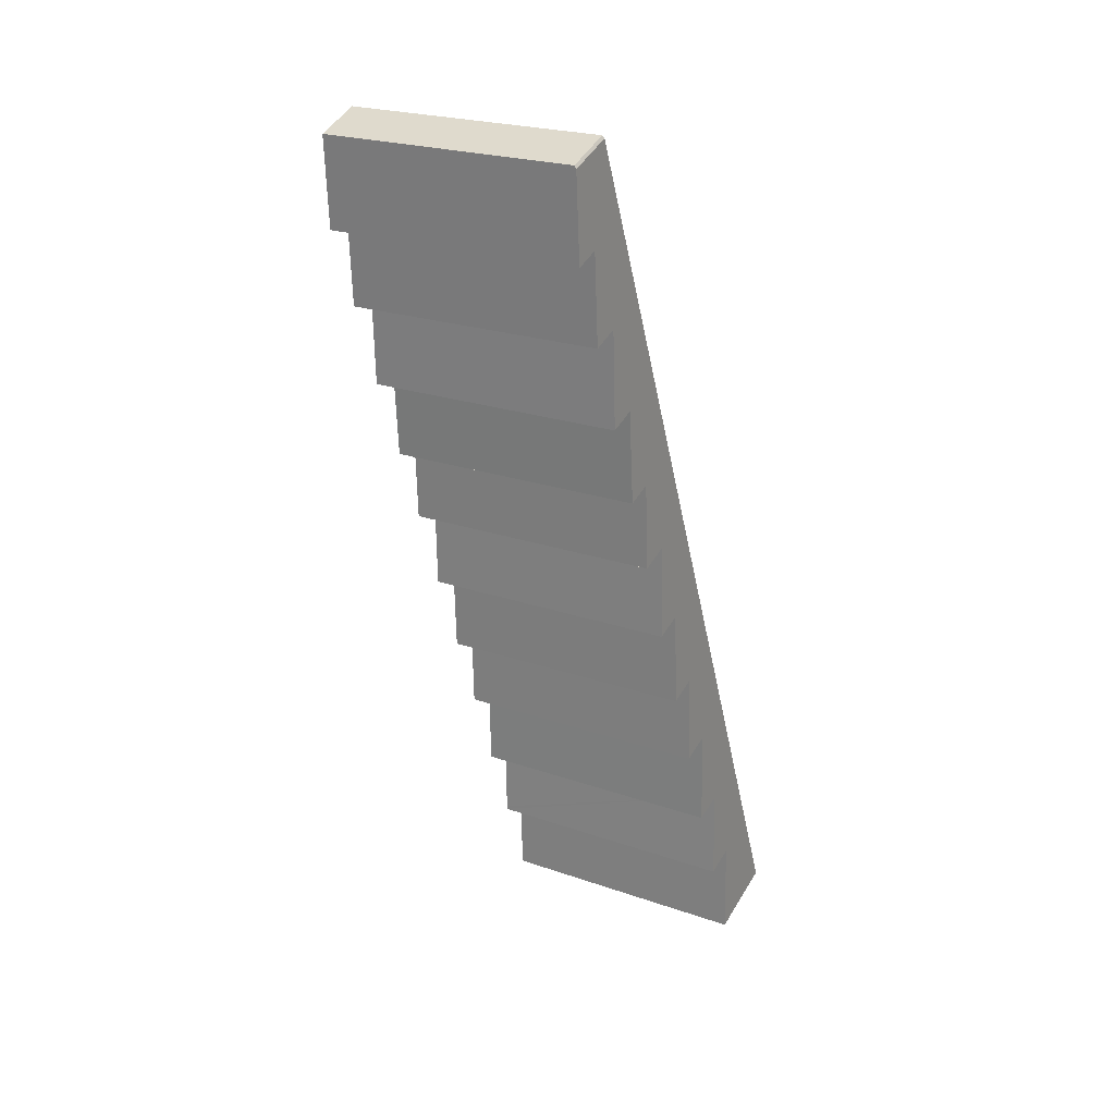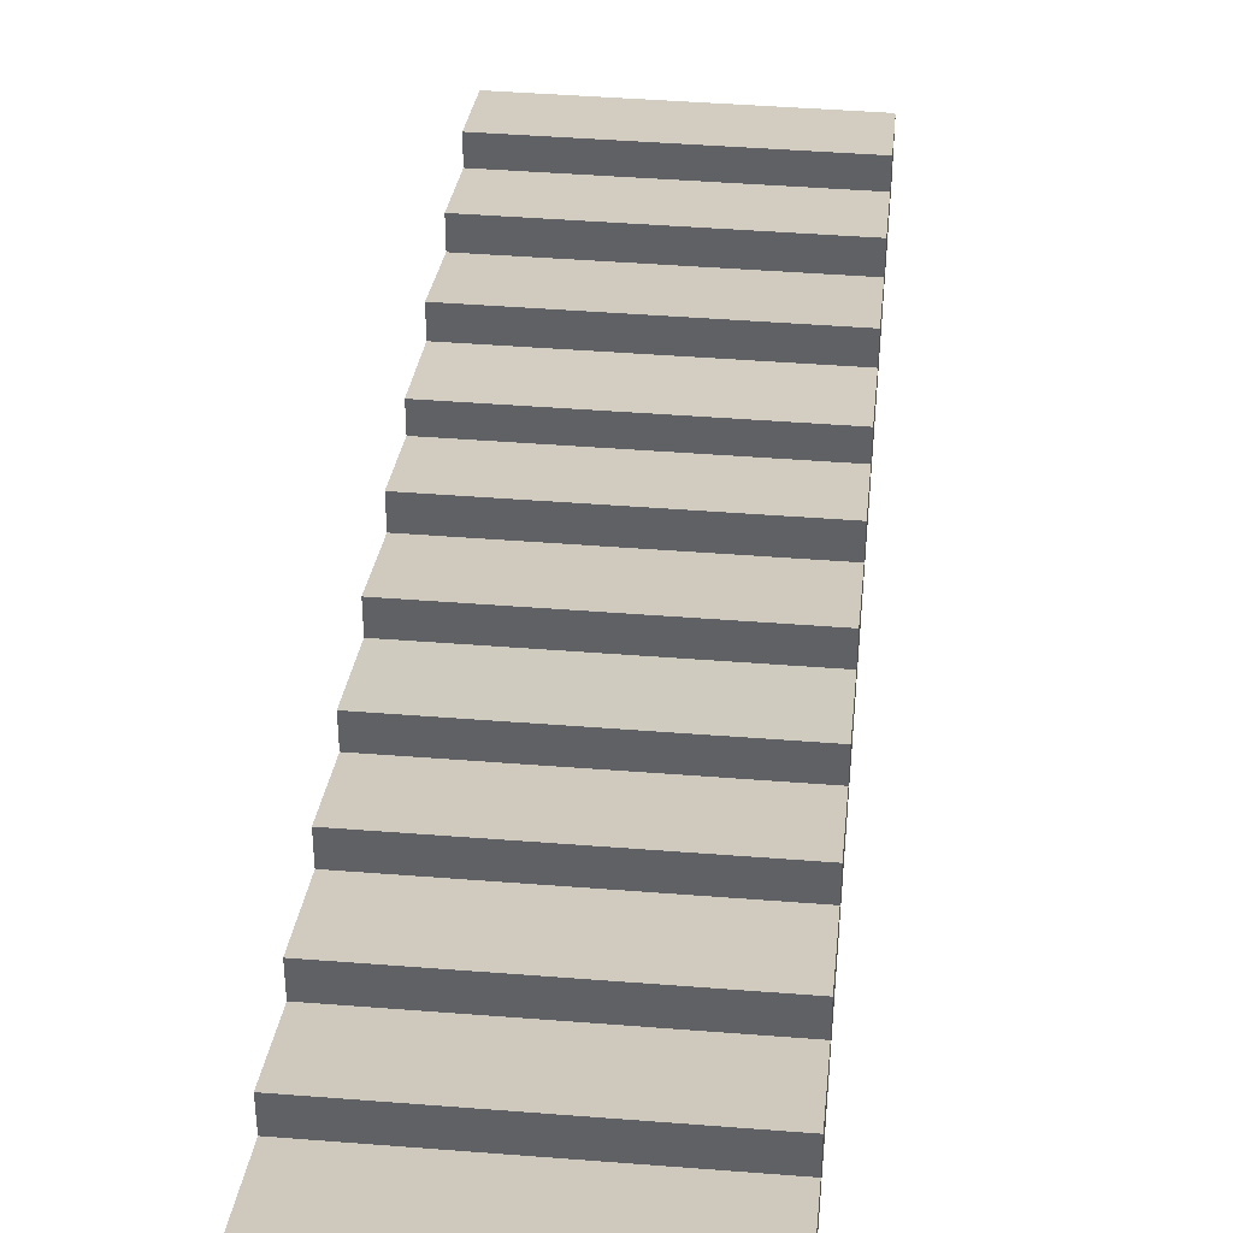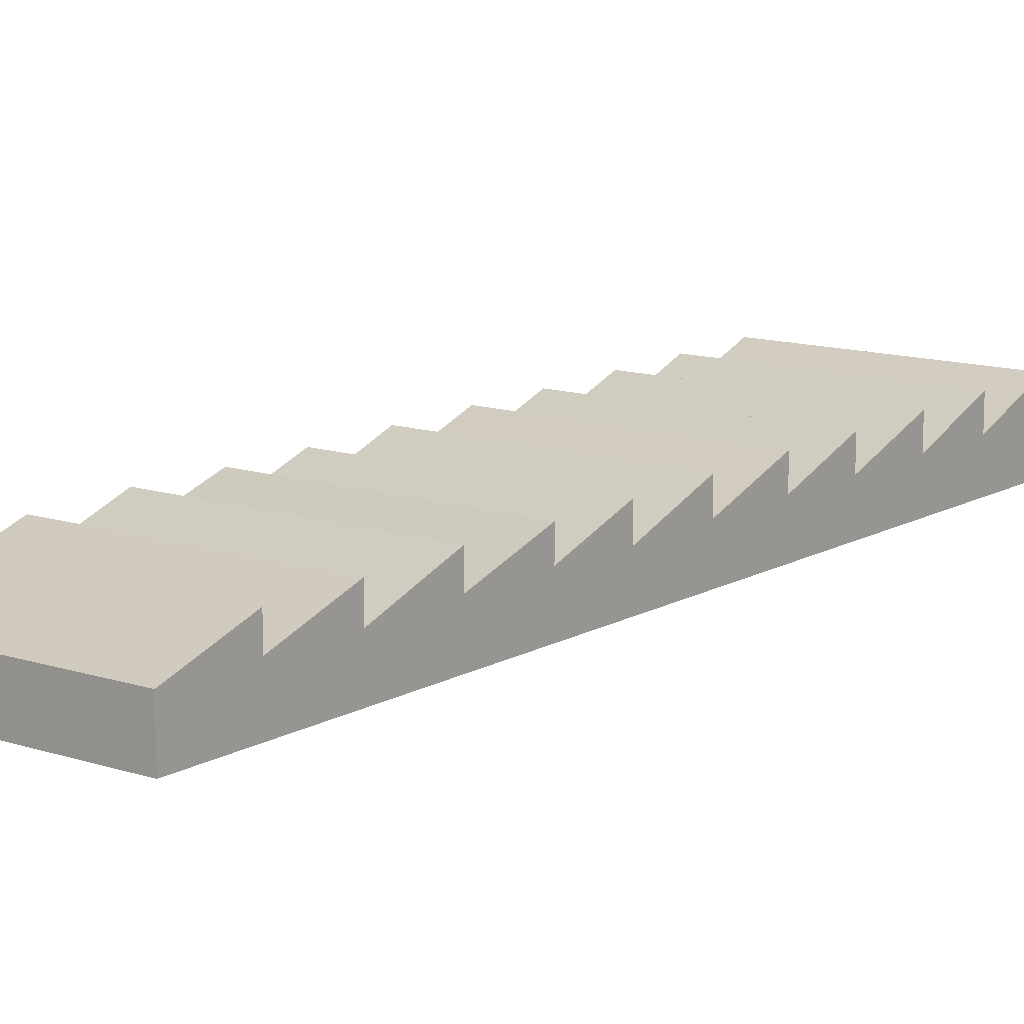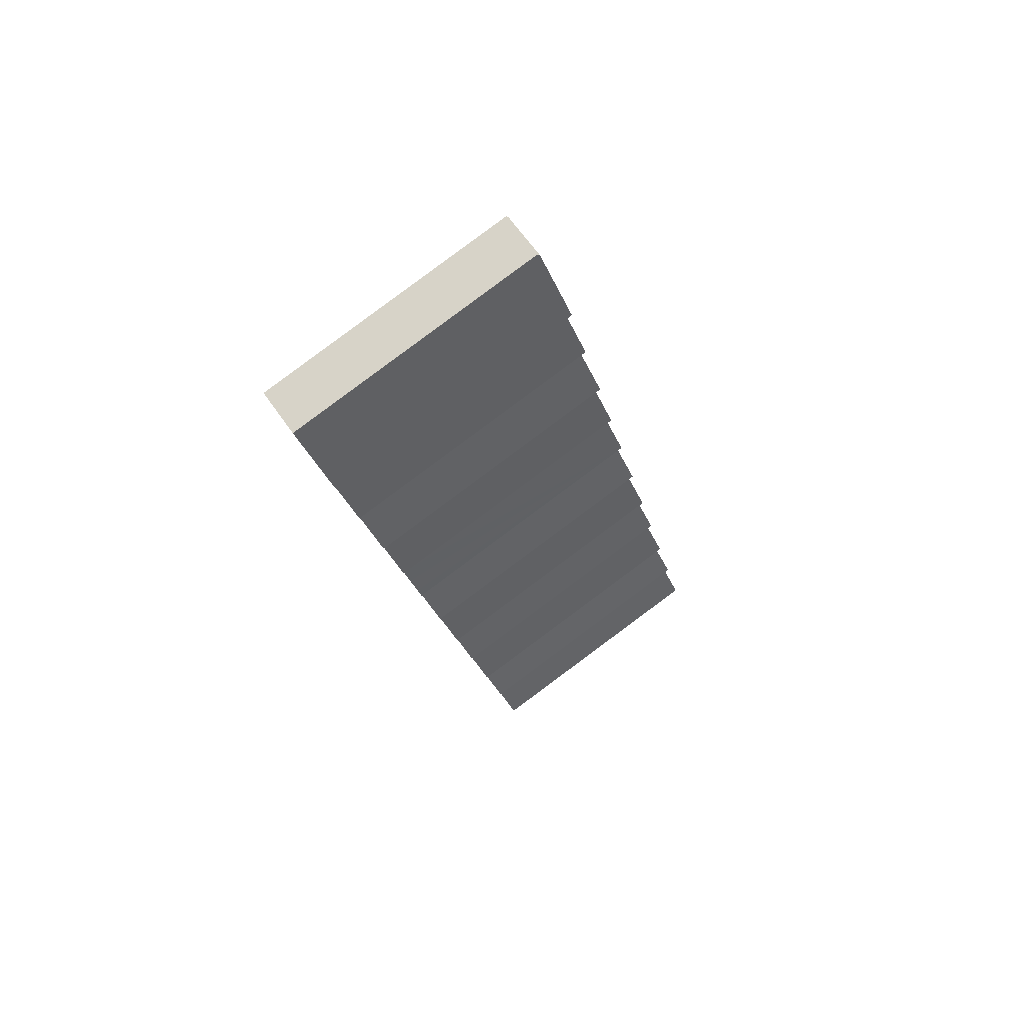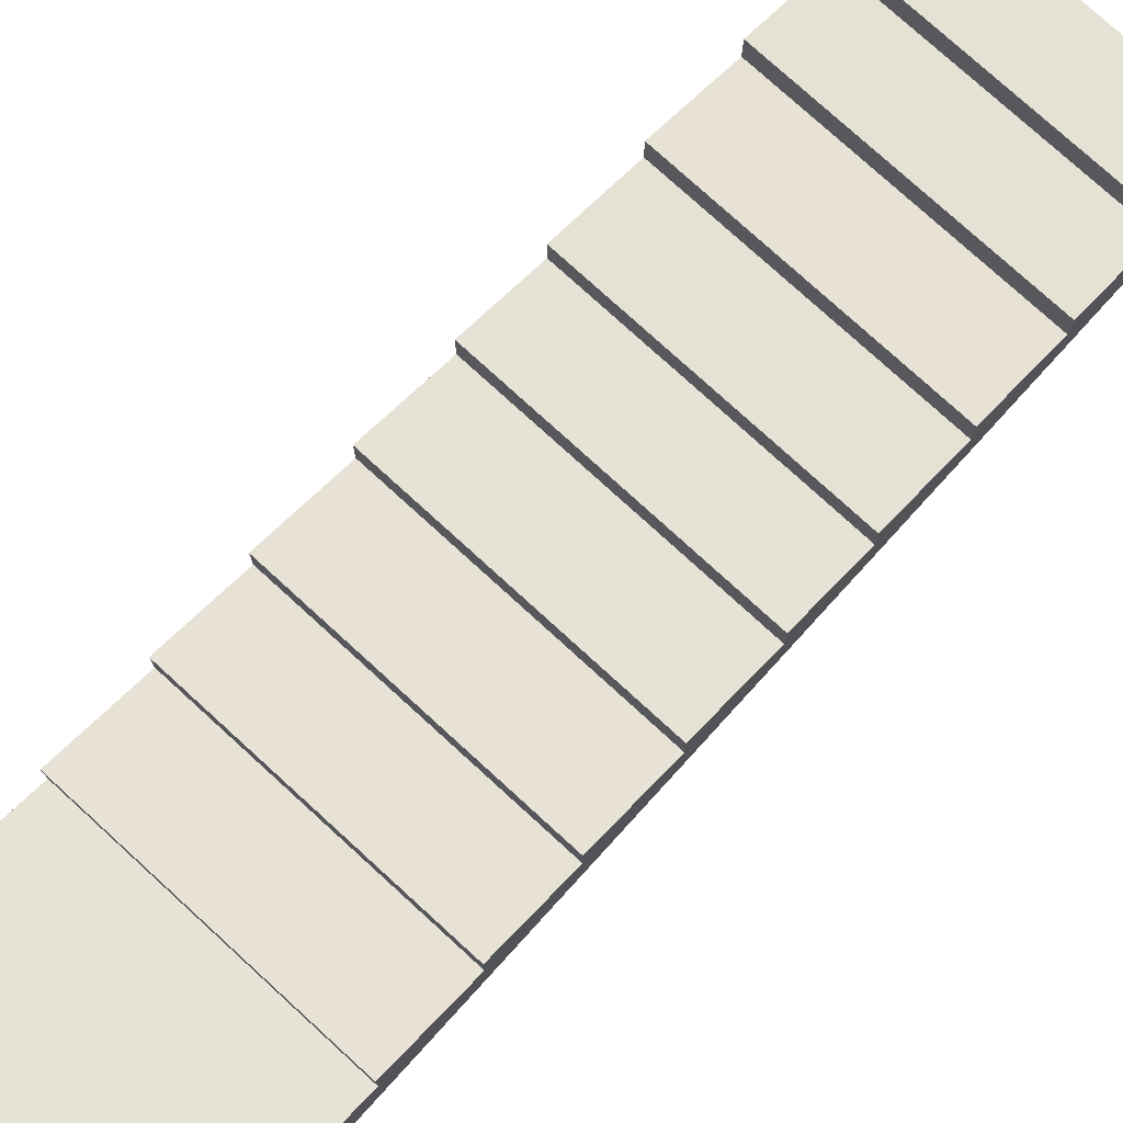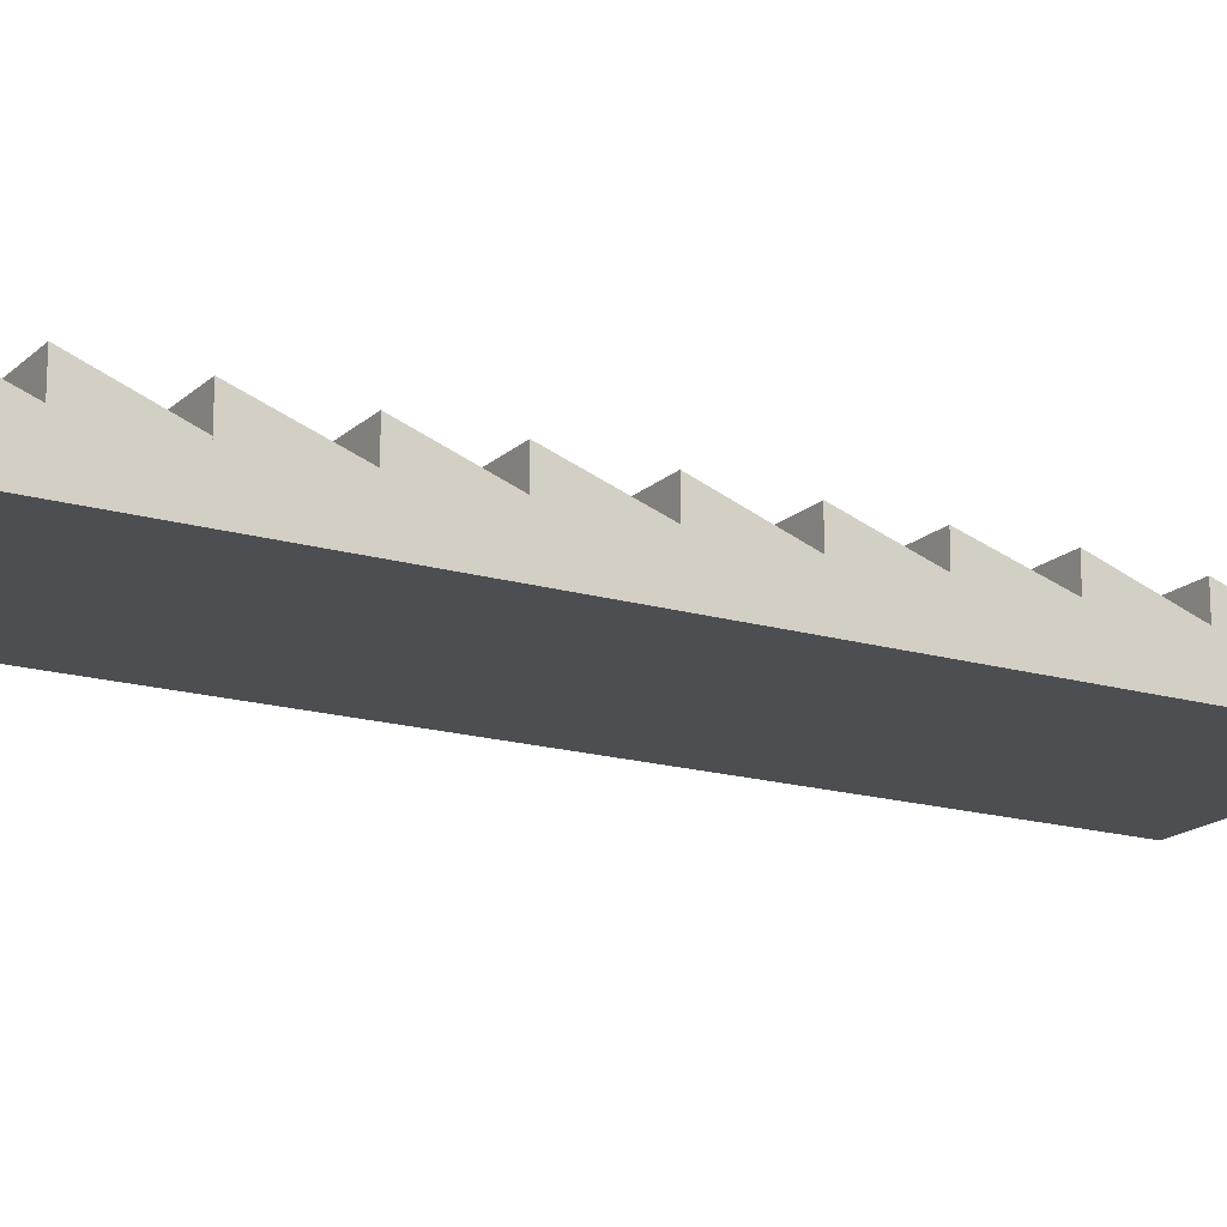
<metadata>
{"format":"obj","ext":"obj","renderer":"f3d","projection":"perspective","resolution":1024,"background":"white","views":[{"elev":46.9,"azim":-150.7,"up":"+Z"},{"elev":42.2,"azim":-161.8,"up":"+Y"},{"elev":12.5,"azim":50.1,"up":"+Y"},{"elev":63.7,"azim":145.5,"up":"+Z"},{"elev":76.8,"azim":-124.8,"up":"+Y"},{"elev":-17.2,"azim":-107.6,"up":"+Y"}]}
</metadata>
<code>
v  52.24 8.714 91.49
v  28.6 5.596 106.8
v  54.39 5.596 101
v  22.42 8.714 98.23
v  24.78 5.596 107.7
v  24.51 5.701 107.4
v  22.42 -6.015e-15 98.23
v  24.51 -6.576e-15 107.4
v  24.78 -6.593e-15 107.7
v  28.6 -6.54e-15 106.8
v  54.39 -6.183e-15 101
v  52.24 -5.602e-15 91.49
v  36.81 5.388 23.23
v  4.524 9.014 19.82
v  6.848 5.388 30
v  35.47 7.509 17.27
v  34.51 9.014 13.04
v  35.73 7.085 18.46
v  34.51 -7.987e-16 13.04
v  36.81 -1.422e-15 23.23
v  35.73 -1.13e-15 18.46
v  35.47 -1.058e-15 17.27
v  4.524 -1.214e-15 19.82
v  6.848 -1.837e-15 30
v  45.57 5.567 61.97
v  13.6 8.718 59.58
v  15.68 5.567 68.72
v  44.68 6.925 58.02
v  44.24 7.6 56.06
v  43.76 8.33 53.94
v  43.5 8.718 52.82
v  13.6 -3.648e-15 59.58
v  15.68 -4.208e-15 68.72
v  45.57 -3.794e-15 61.97
v  44.68 -3.553e-15 58.02
v  43.5 -3.234e-15 52.82
v  44.24 -3.433e-15 56.06
v  43.76 -3.303e-15 53.94
v  48.35 8.065 74.26
v  20.25 5.335 88.72
v  50.09 5.335 81.97
v  48.03 8.572 72.83
v  47.8 8.918 71.85
v  17.94 8.918 78.6
v  17.94 -4.813e-15 78.6
v  20.25 -5.433e-15 88.72
v  50.09 -5.02e-15 81.97
v  48.35 -4.547e-15 74.26
v  47.8 -4.4e-15 71.85
v  48.03 -4.46e-15 72.83
v  43.11 5.846 51.09
v  13.6 5.218 59.58
v  43.5 5.218 52.82
v  42.37 7.049 47.79
v  41.75 8.04 45.07
v  41.24 8.86 42.82
v  11.32 8.86 49.58
v  11.32 -3.036e-15 49.58
v  43.11 -3.128e-15 51.09
v  41.24 -2.622e-15 42.82
v  41.75 -2.76e-15 45.07
v  42.37 -2.926e-15 47.79
v  45.57 8.714 61.97
v  17.94 5.564 78.6
v  47.8 5.564 71.85
v  15.68 8.714 68.72
v  6.848 8.905 30
v  37.65 7.567 26.95
v  36.81 8.905 23.23
v  38.97 5.471 32.77
v  9.025 5.471 39.54
v  9.025 -2.421e-15 39.54
v  38.97 -2.007e-15 32.77
v  37.65 -1.65e-15 26.95
v  2.302 5.484 10.09
v  0.414 9.22 -0.102
v  0 9.217 5.644e-16
v  10.29 9.22 -2.334
v  32.31 5.484 3.301
v  26.11 9.22 -5.911
v  29.59 9.22 -6.697
v  30.02 9.22 -6.796
v  30.34 8.71 -5.417
v  32.31 -2.021e-16 3.301
v  30.34 3.317e-16 -5.417
v  30.02 4.161e-16 -6.796
v  29.59 4.101e-16 -6.697
v  26.11 3.619e-16 -5.911
v  10.29 1.429e-16 -2.334
v  0.414 6.246e-18 -0.102
v  0 0 0
v  2.302 -6.175e-16 10.09
v  9.025 8.93 39.54
v  40.44 6.656 39.26
v  38.97 8.93 32.77
v  41.24 5.411 42.82
v  11.32 5.411 49.58
v  40.44 -2.404e-15 39.26
v  52.24 5.564 91.49
v  20.25 8.714 88.72
v  22.42 5.564 98.23
v  51.66 6.42 88.91
v  51.4 6.801 87.75
v  50.09 8.714 81.97
v  51.66 -5.444e-15 88.91
v  51.4 -5.373e-15 87.75
v  34.13 6.051 11.35
v  4.524 5.41 19.82
v  34.51 5.41 13.04
v  33.04 7.879 6.539
v  32.4 8.961 3.691
v  32.31 9.108 3.301
v  2.302 9.108 10.09
v  34.13 -6.952e-16 11.35
v  33.04 -4.004e-16 6.539
v  32.4 -2.26e-16 3.691
g defaultobject
f 1 2 3
f 2 1 4
f 2 4 5
f 5 4 6
f 7 6 4
f 6 7 8
f 8 5 6
f 5 8 9
f 9 2 5
f 2 9 3
f 3 9 10
f 3 10 11
f 3 12 1
f 12 3 11
f 12 4 1
f 4 12 7
f 12 8 7
f 8 12 9
f 9 12 10
f 10 12 11
f 13 14 15
f 14 13 16
f 14 16 17
f 16 13 18
f 16 19 17
f 19 16 18
f 19 18 13
f 19 13 20
f 19 20 21
f 19 21 22
f 19 14 17
f 14 19 23
f 23 15 14
f 15 23 24
f 24 13 15
f 13 24 20
f 22 23 19
f 23 22 21
f 23 21 20
f 23 20 24
f 25 26 27
f 26 25 28
f 26 28 29
f 26 29 30
f 26 30 31
f 32 27 26
f 27 32 33
f 33 25 27
f 25 33 34
f 34 28 25
f 28 34 29
f 29 34 30
f 30 34 35
f 30 35 31
f 31 35 36
f 36 35 37
f 36 37 38
f 36 26 31
f 26 36 32
f 36 33 32
f 33 36 35
f 33 35 34
f 35 36 38
f 35 38 37
f 39 40 41
f 40 39 42
f 40 42 43
f 40 43 44
f 45 40 44
f 40 45 46
f 46 41 40
f 41 46 47
f 47 39 41
f 39 47 48
f 39 48 42
f 42 48 43
f 43 48 49
f 49 48 50
f 49 44 43
f 44 49 45
f 49 46 45
f 46 49 50
f 46 50 47
f 47 50 48
f 51 52 53
f 52 51 54
f 52 54 55
f 52 55 56
f 52 56 57
f 58 52 57
f 52 58 32
f 32 53 52
f 53 32 36
f 36 51 53
f 51 36 54
f 54 36 55
f 55 36 56
f 56 36 59
f 56 59 60
f 60 59 61
f 61 59 62
f 60 57 56
f 57 60 58
f 58 36 32
f 36 58 62
f 62 58 60
f 36 62 59
f 62 60 61
f 63 64 65
f 64 63 66
f 33 64 66
f 64 33 45
f 45 65 64
f 65 45 49
f 65 34 63
f 34 65 49
f 34 66 63
f 66 34 33
f 34 45 33
f 45 34 49
f 67 68 69
f 68 67 70
f 70 67 71
f 24 71 67
f 71 24 72
f 72 70 71
f 70 72 73
f 73 68 70
f 68 73 69
f 69 73 74
f 69 74 20
f 20 67 69
f 67 20 24
f 20 72 24
f 72 20 74
f 72 74 73
f 75 76 77
f 76 75 78
f 78 75 79
f 78 79 80
f 80 79 81
f 81 79 82
f 82 79 83
f 84 83 79
f 83 84 85
f 83 85 82
f 82 85 86
f 86 81 82
f 81 86 80
f 80 86 78
f 78 86 76
f 76 86 87
f 76 87 88
f 76 88 89
f 76 89 90
f 90 77 76
f 77 90 91
f 91 75 77
f 75 91 92
f 92 79 75
f 79 92 84
f 92 85 84
f 85 92 86
f 86 92 87
f 87 92 88
f 88 92 89
f 89 92 90
f 90 92 91
f 93 94 95
f 94 93 96
f 96 93 97
f 72 97 93
f 97 72 58
f 58 96 97
f 96 58 60
f 60 94 96
f 94 60 95
f 95 60 73
f 73 60 98
f 73 93 95
f 93 73 72
f 73 58 72
f 58 73 60
f 60 73 98
f 99 100 101
f 100 99 102
f 100 102 103
f 100 103 104
f 103 47 104
f 47 103 102
f 47 102 99
f 47 99 12
f 47 12 105
f 47 105 106
f 47 100 104
f 100 47 46
f 46 101 100
f 101 46 7
f 7 99 101
f 99 7 12
f 47 7 46
f 7 47 106
f 7 106 105
f 7 105 12
f 107 108 109
f 108 107 110
f 108 110 111
f 108 111 112
f 108 112 113
f 92 108 113
f 108 92 23
f 23 109 108
f 109 23 19
f 19 107 109
f 107 19 110
f 110 19 114
f 110 114 111
f 111 114 115
f 111 115 112
f 112 115 116
f 112 116 84
f 84 113 112
f 113 84 92
f 92 19 23
f 19 92 114
f 114 92 116
f 116 92 84
f 114 116 115

</code>
